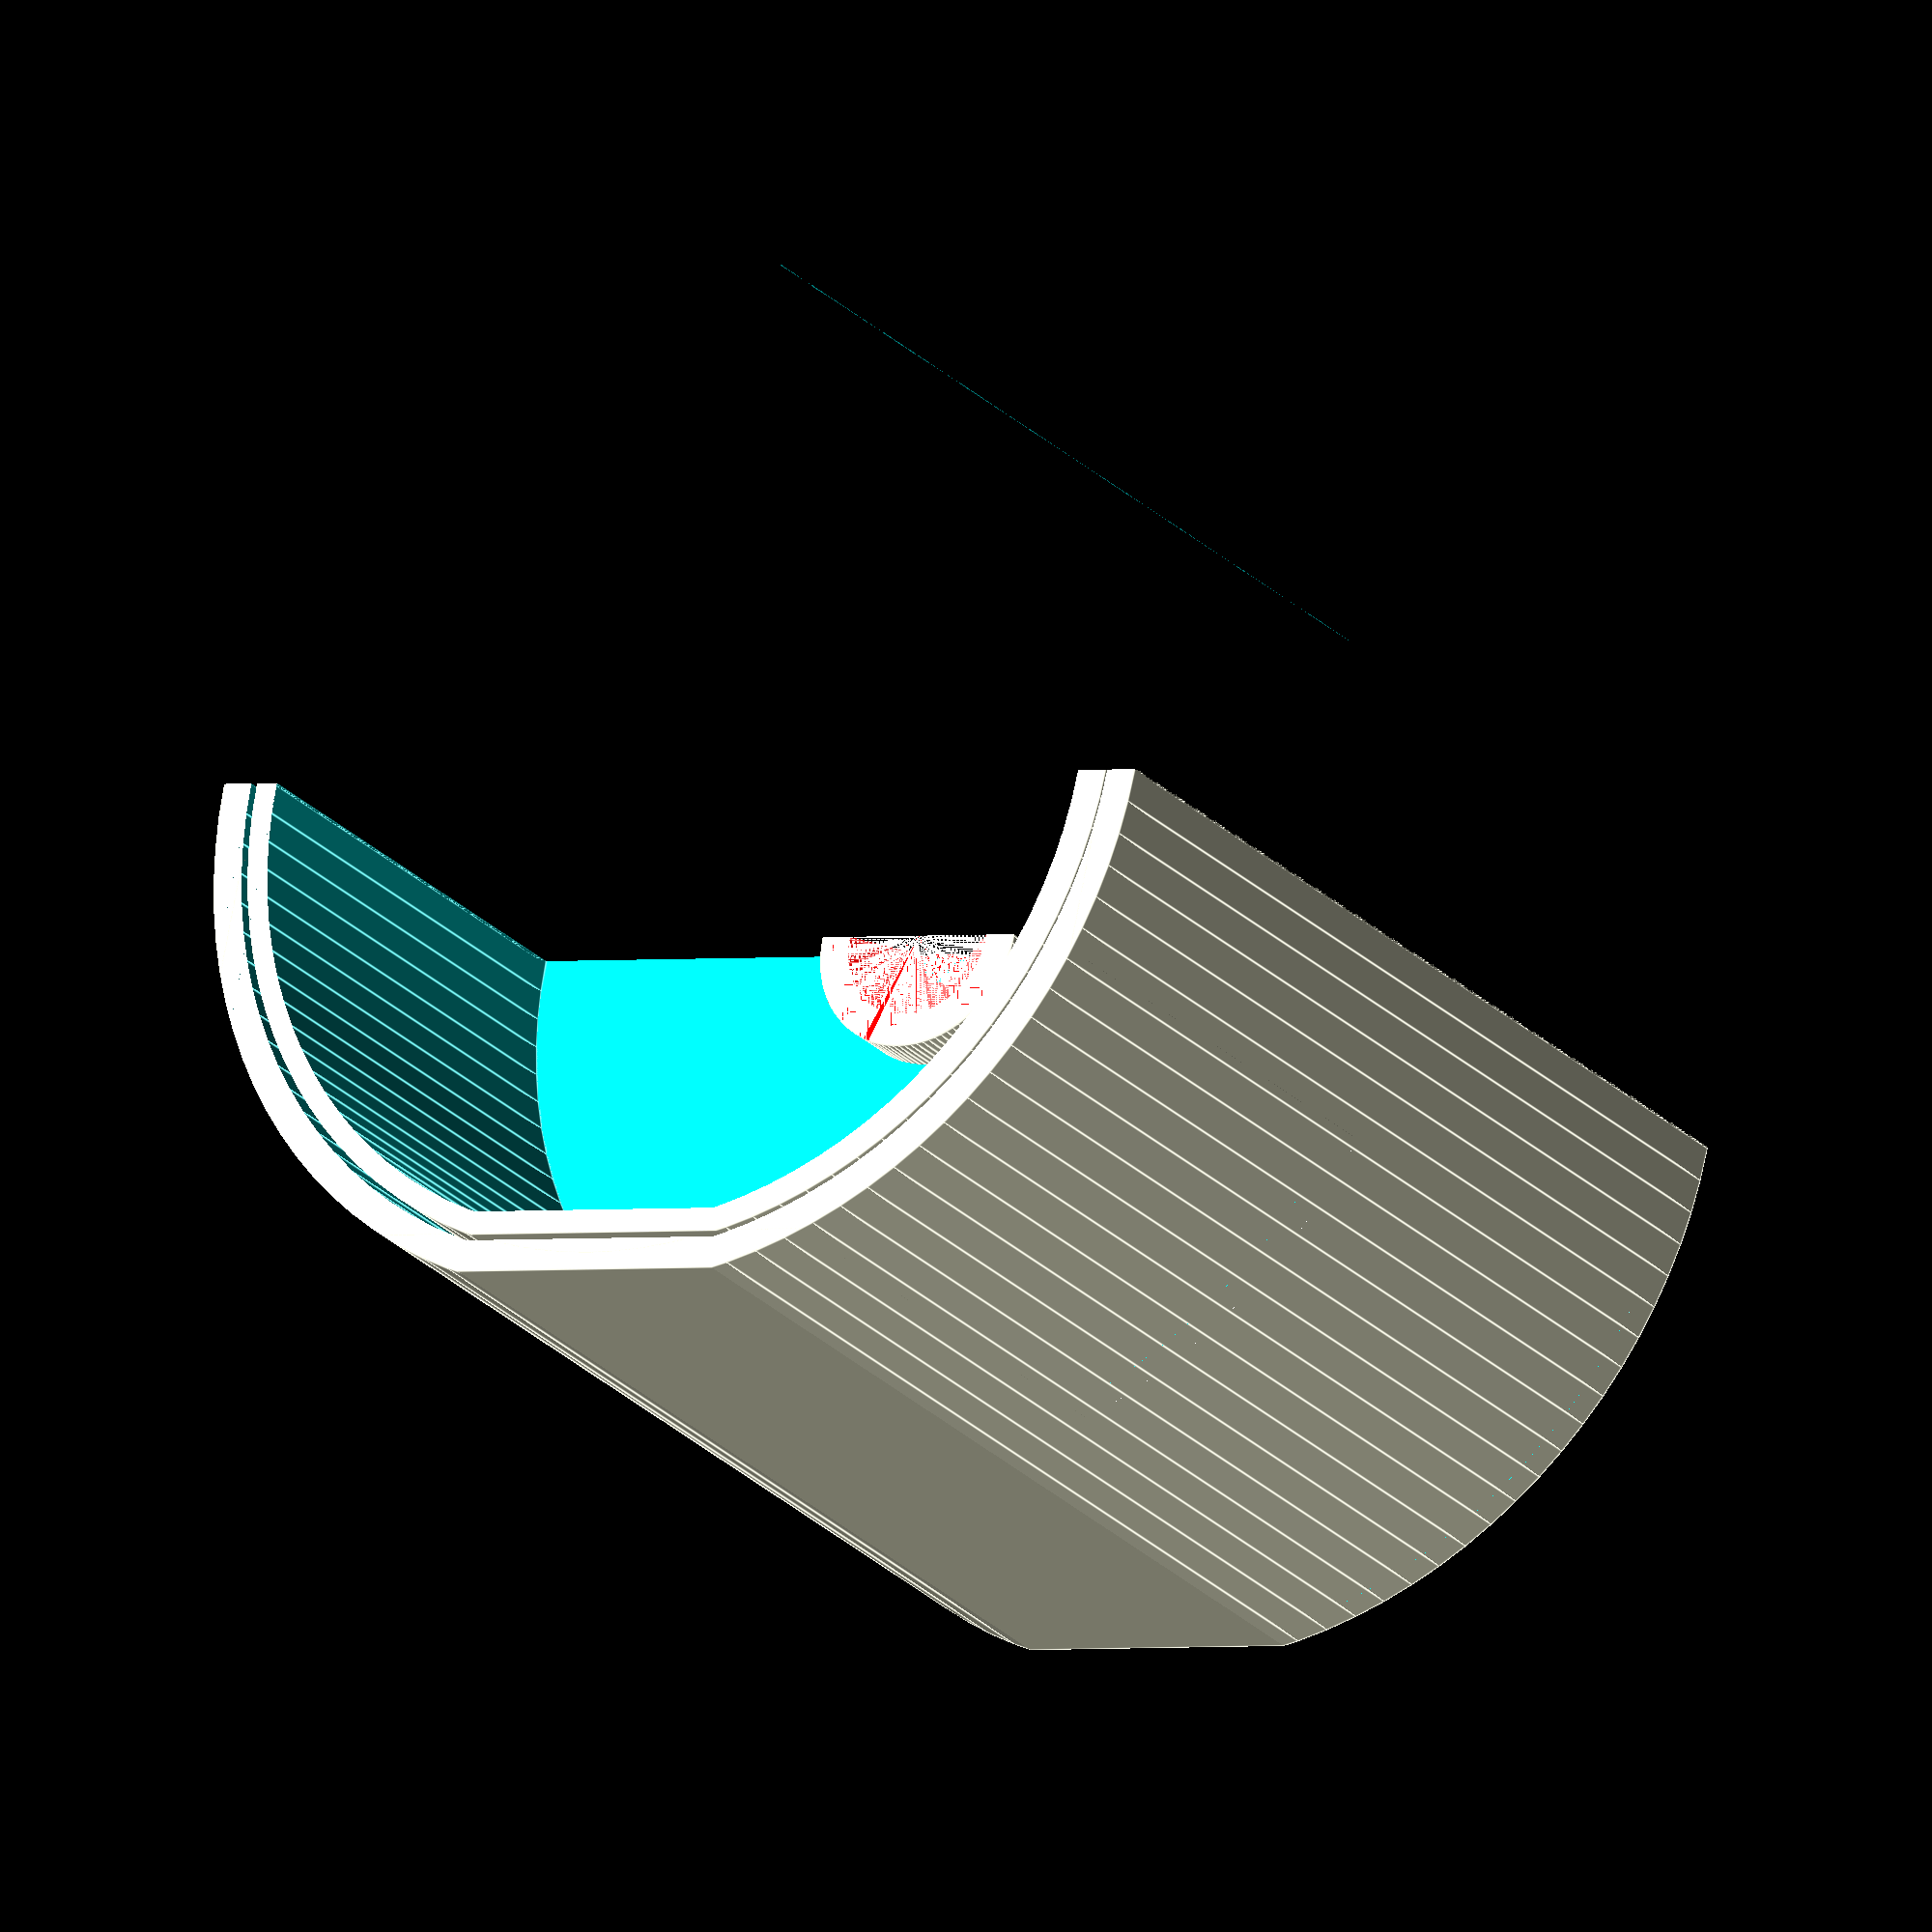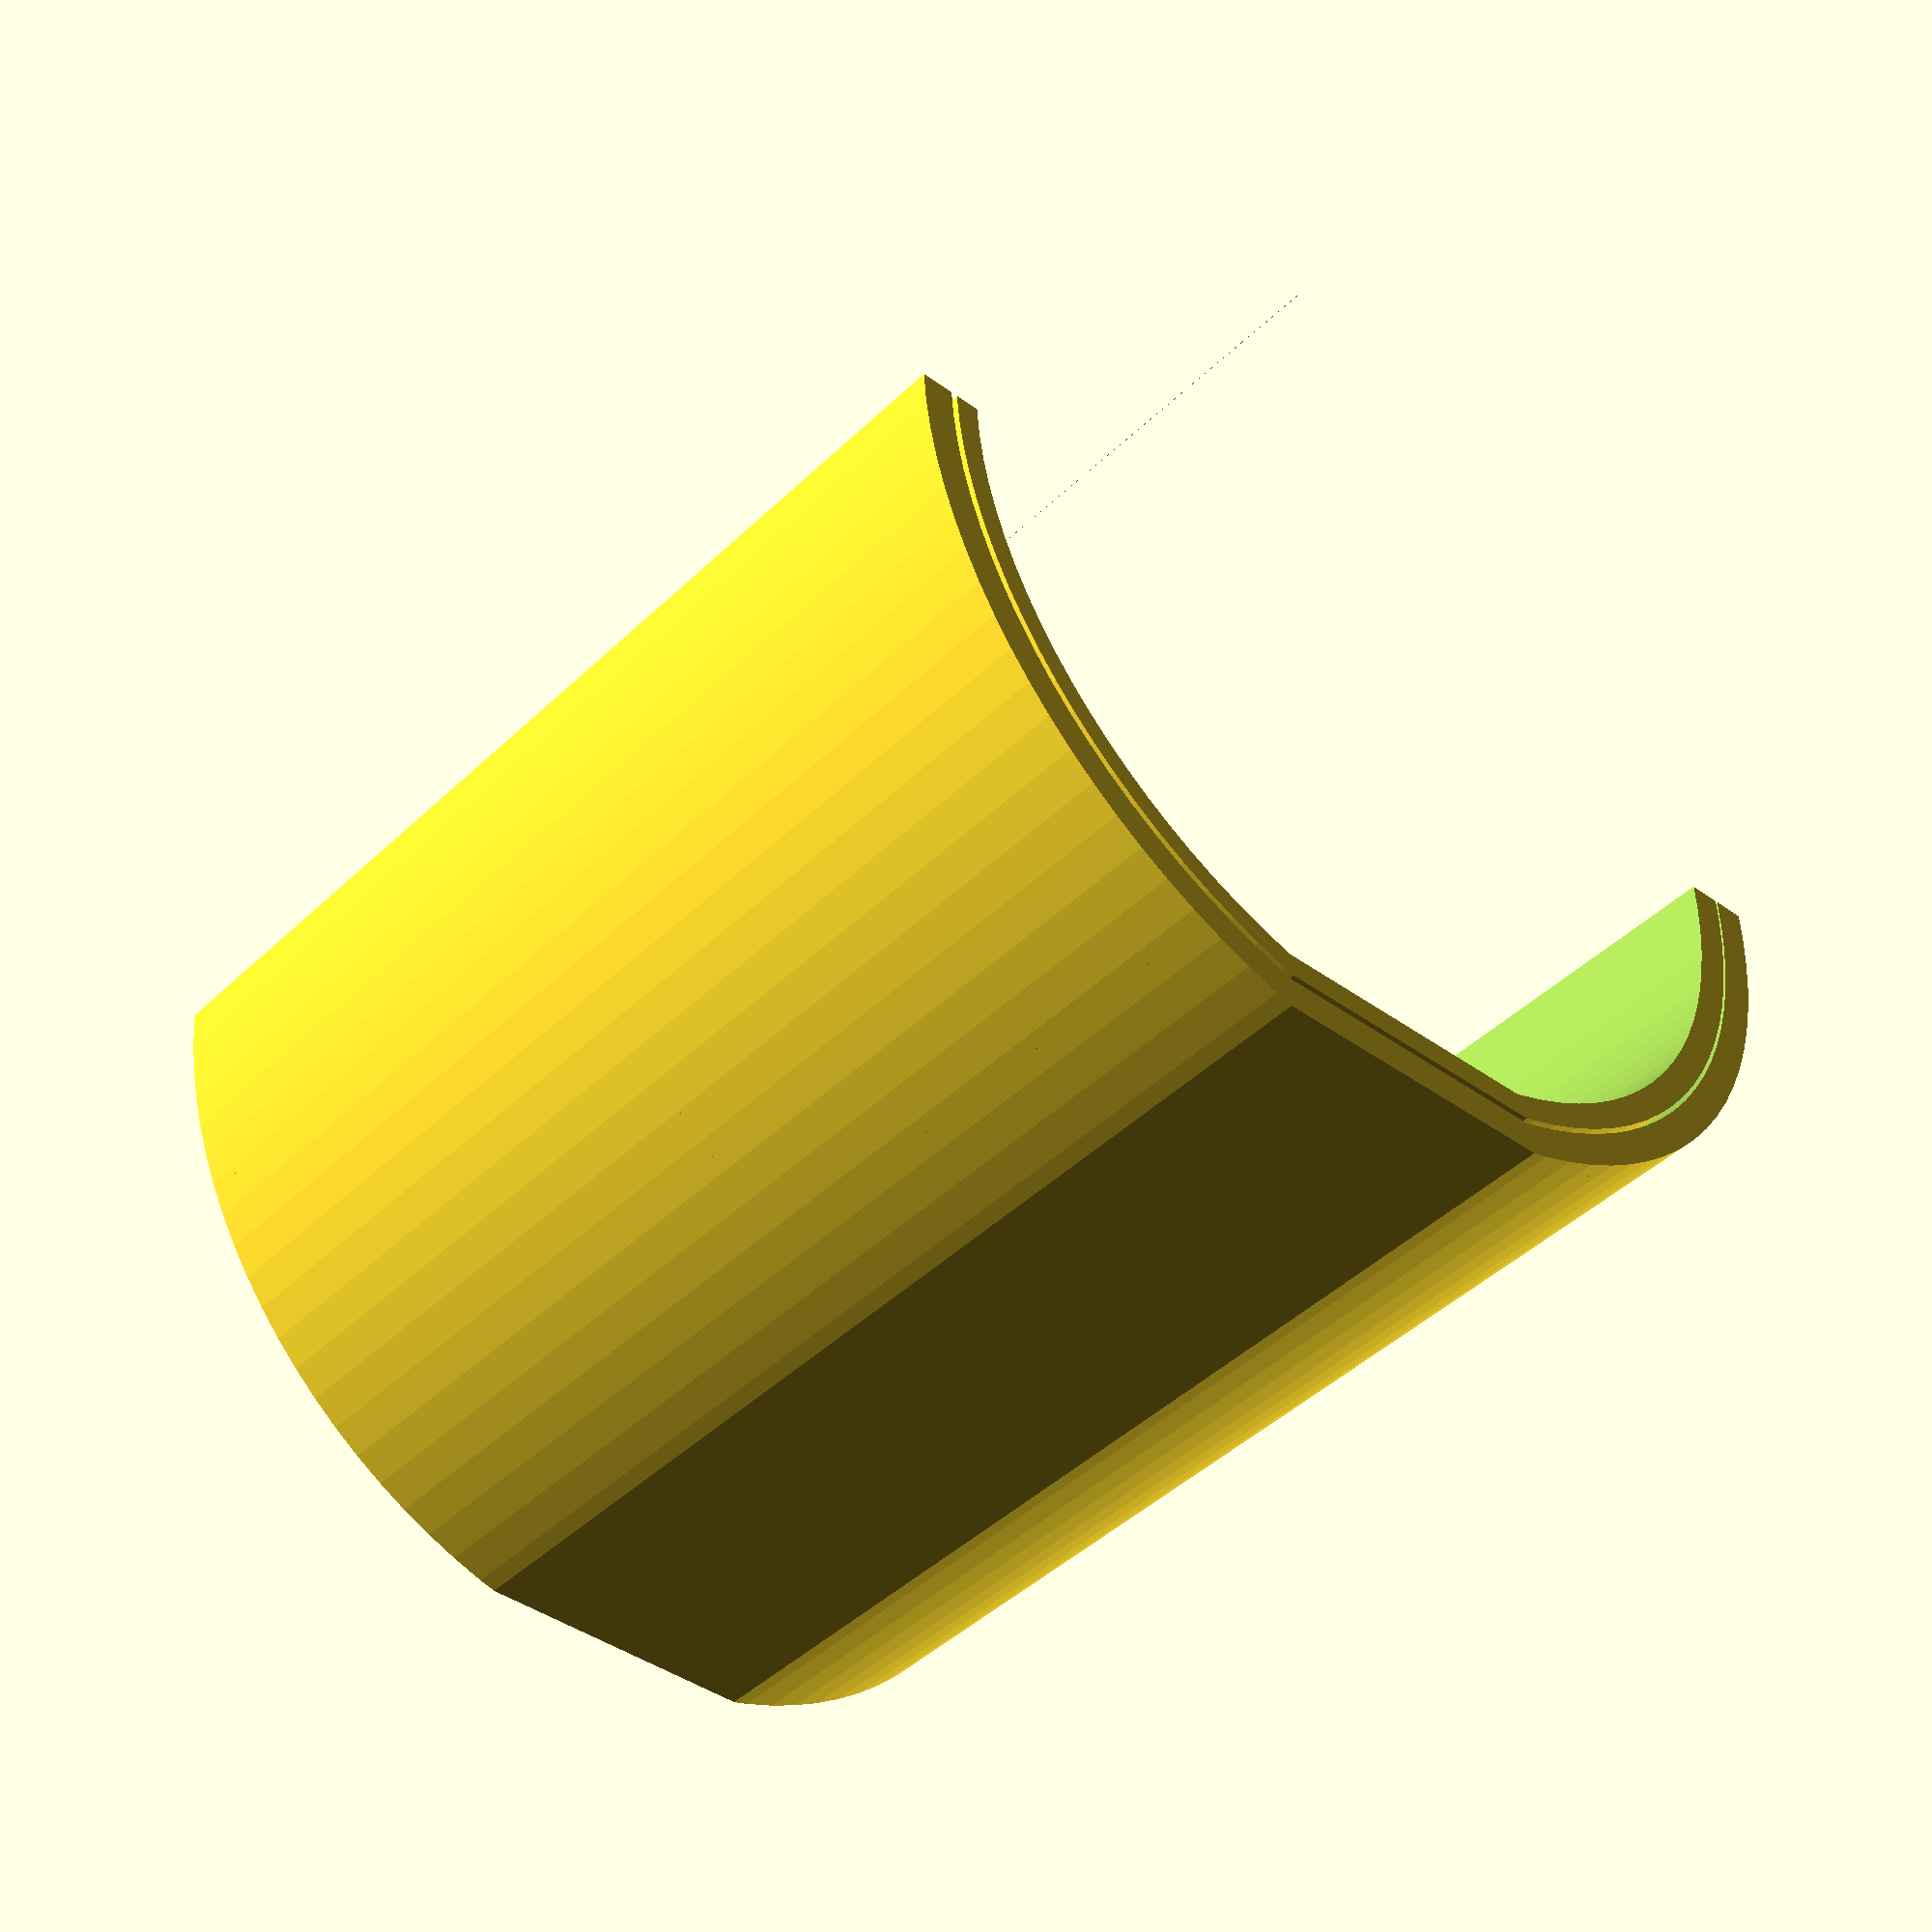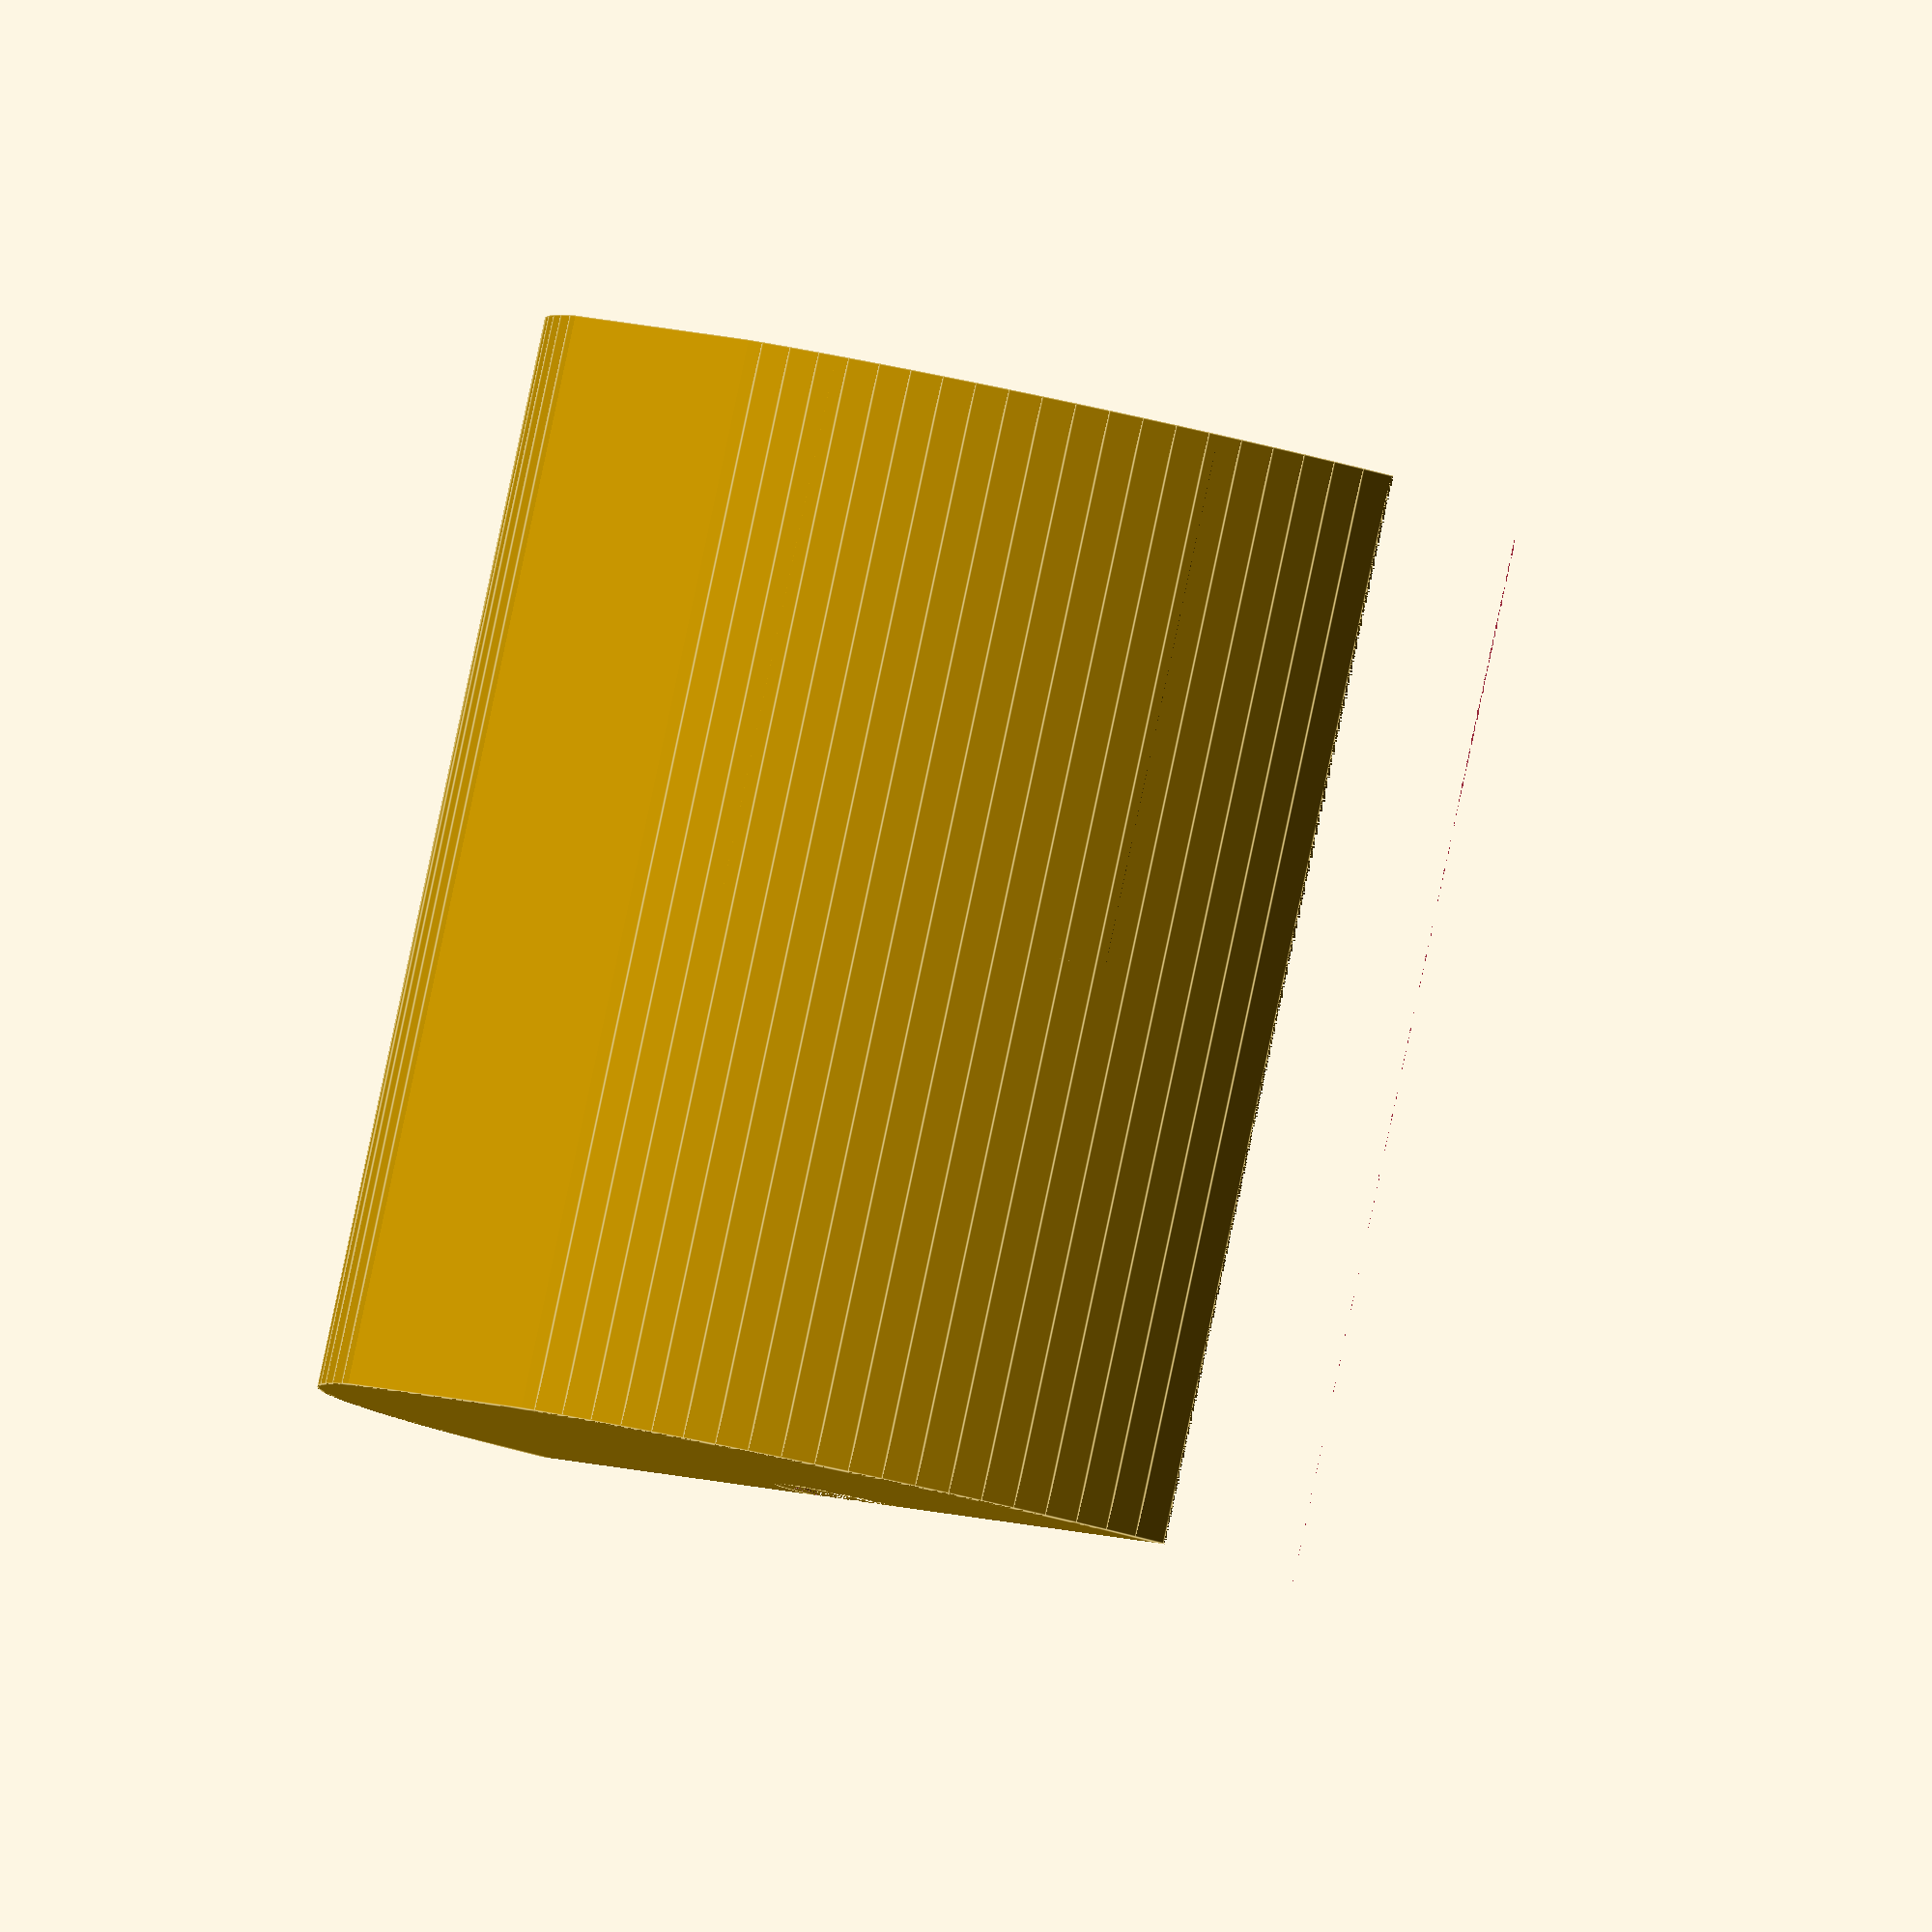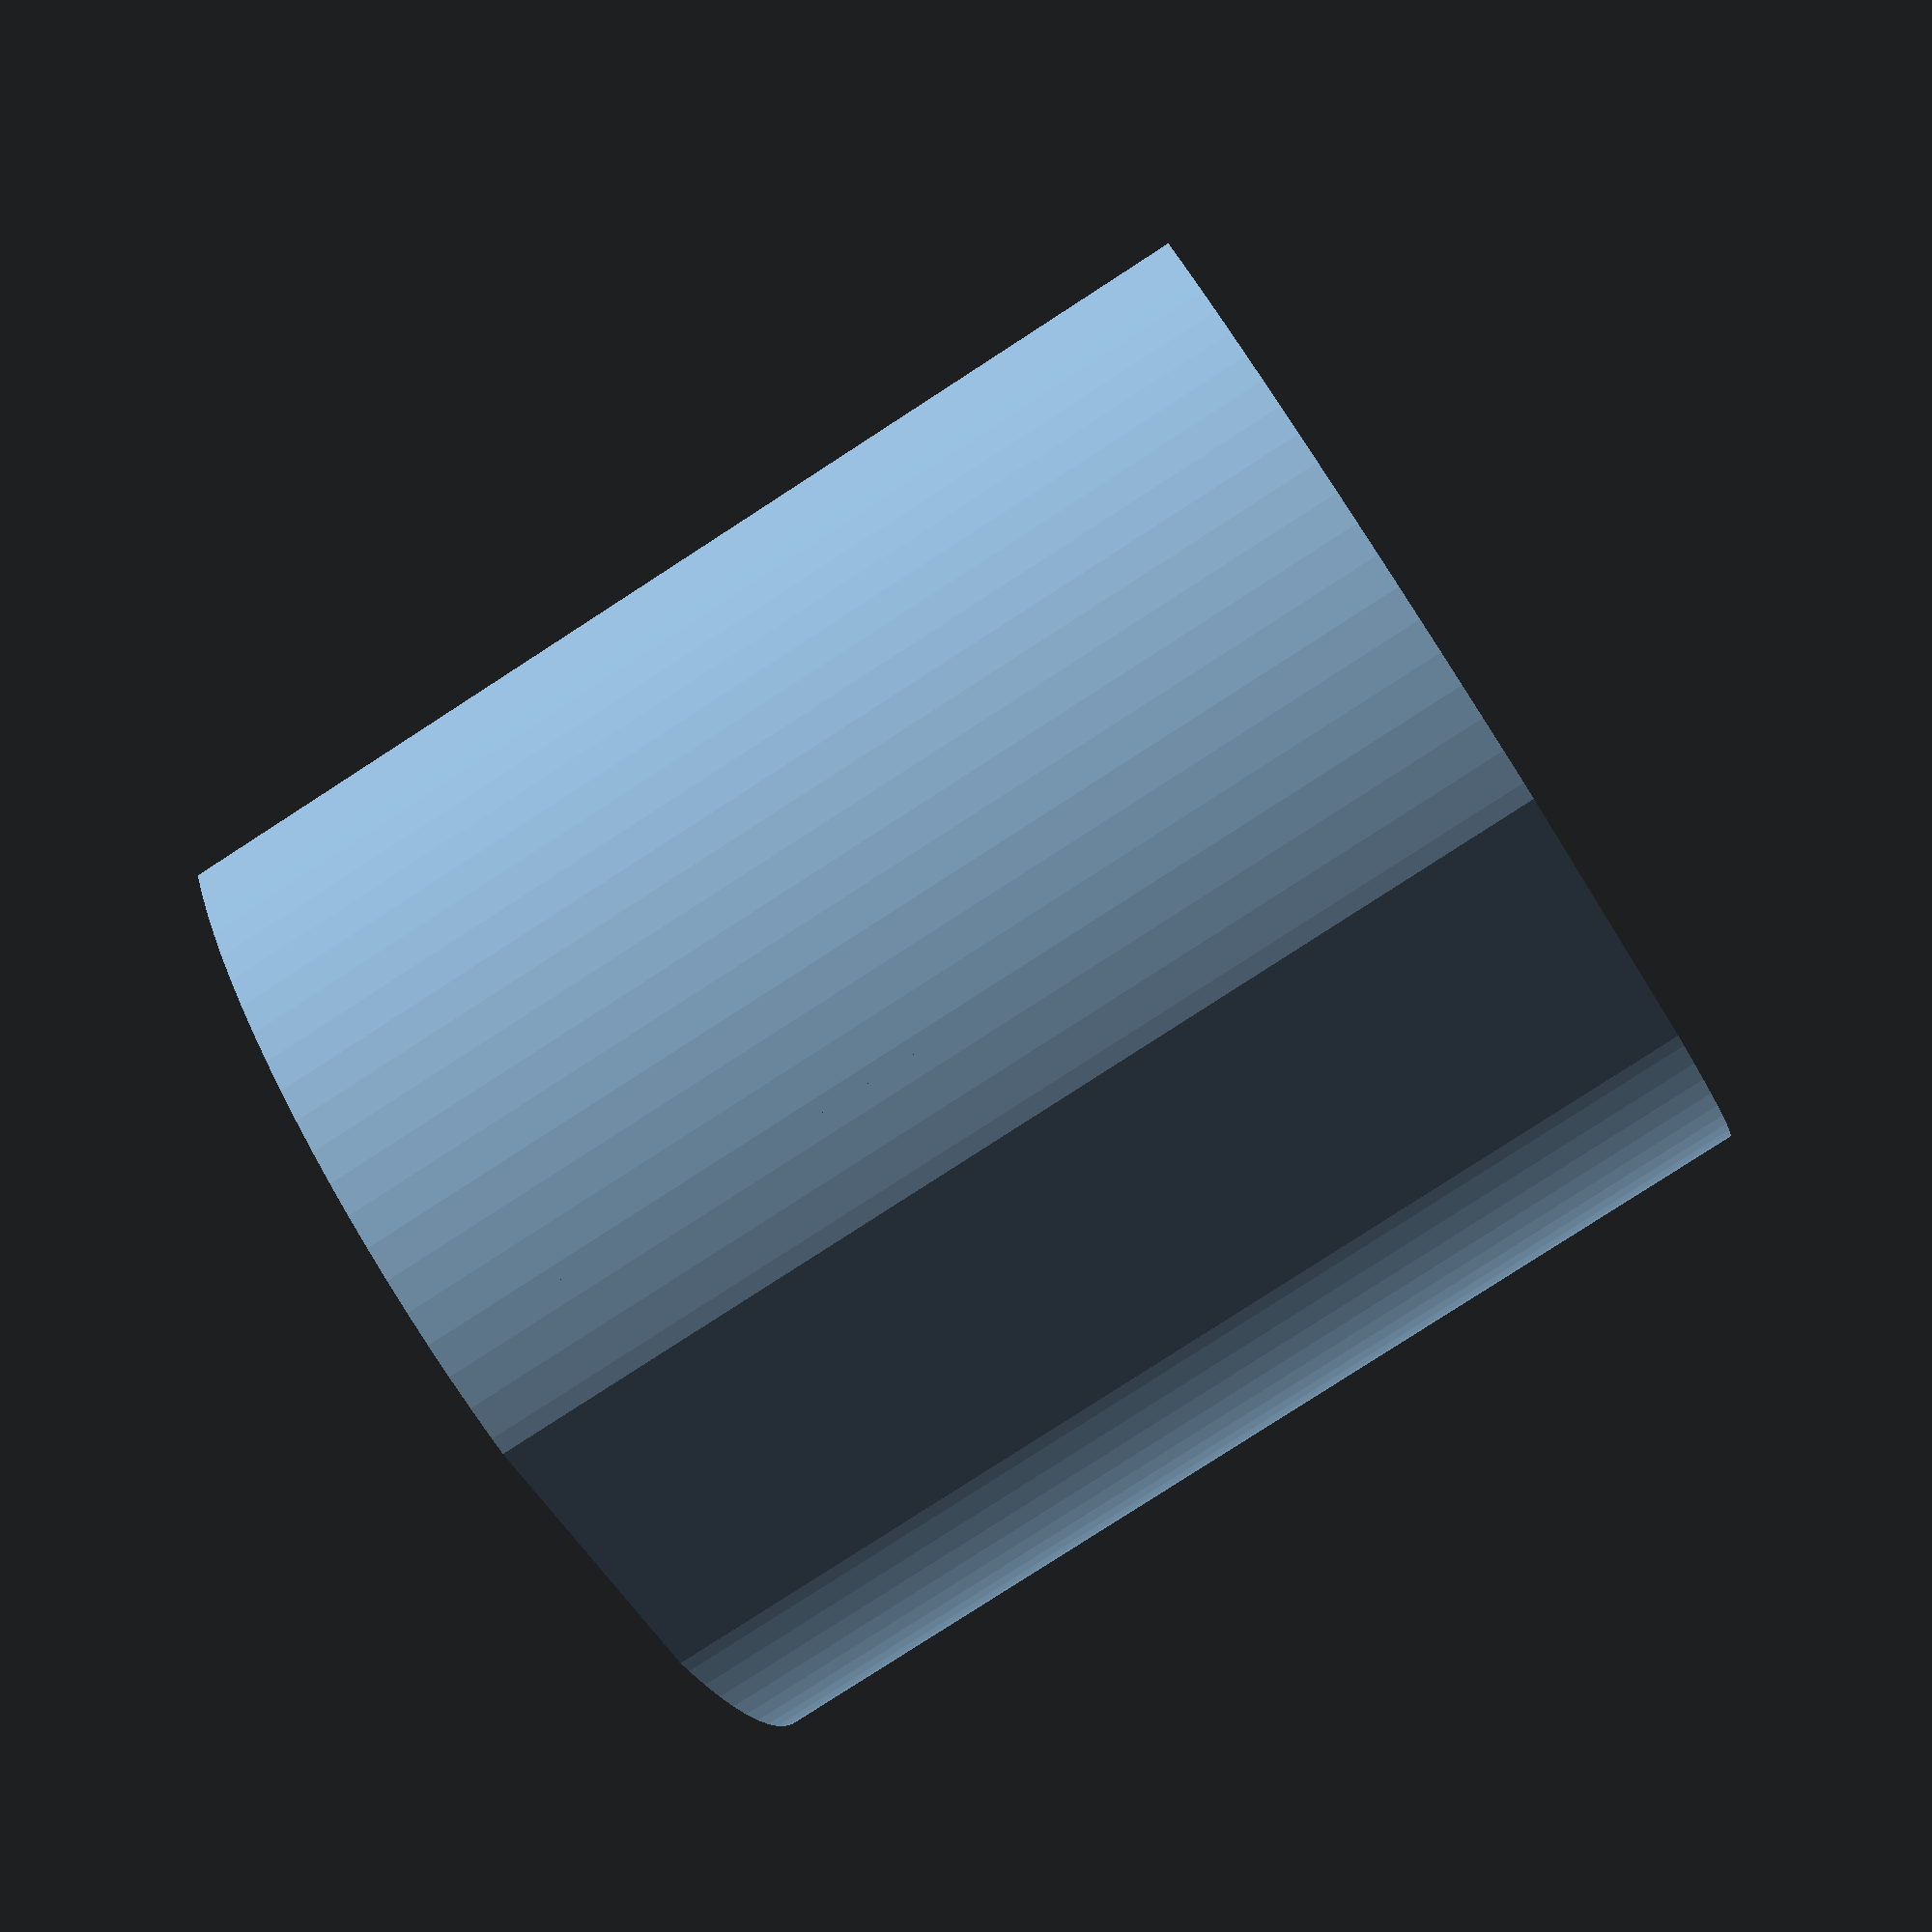
<openscad>
realH = 50;
fakeH = 100;
thickness= 3;
l=2;
diameter = 100;
drainOd = 15;
drainId = 5;
tolerance = 0.4;

$fn=100;

twoThickness = thickness * 2;
inDiam = diameter - twoThickness;

difference(){
    pot();

    //slice for viewing
    translate([0,0,-0.5])
    cube([diameter*2,diameter/2,fakeH+1]);
}

difference(){
    translate([thickness+tolerance/2,thickness+tolerance/2,-realH+fakeH])
    inPot();

    //slice for viewing
    translate([0,0,-0.5])
    cube([diameter*2,diameter/2,fakeH+1]);
}


module pot(){
    difference(){
        dcylinder(h = fakeH, d = diameter,s = l);
        
        translate([thickness,thickness,thickness])
            dcylinder(h = fakeH, d = inDiam, s= l);

            //drain hole
        translate([diameter/2,diameter/2,-tolerance/2])
            cylinder(h = thickness+tolerance, d = drainOd-thickness);
    }

    //Drain neck
    translate([diameter/2,diameter/2,0])
    difference(){
        cylinder(d=drainOd-tolerance, h = fakeH-realH + thickness);
        cylinder(d=drainId+thickness * 2 + tolerance, h = fakeH-realH + thickness);
    }
}

module inPot(){

    //pot with hole
    difference(){
        dcylinder(h = realH, d = inDiam-tolerance*2,s = l);

        translate([thickness,thickness,thickness])
            dcylinder(h = realH, d = inDiam - twoThickness, s= l);


        //drain hole
        translate([inDiam/2,inDiam/2,-tolerance/2])
            cylinder(h = thickness+tolerance*2, d = drainOd);
    }


    //drain connector
        //V
        color("red")
        translate([inDiam/2,inDiam/2,thickness])
        difference() {
            cylinder(d1=drainId + thickness*2, d2 = drainOd+ thickness*2, h = (drainOd -drainId)/2);
            cylinder(d1=drainId, d2= drainOd, h= (drainOd -drainId)/2);
        }

        //Drain outer neck
        translate([inDiam/2,inDiam/2,0])
        difference(){
            cylinder(d=drainOd+thickness*2, h = (drainOd -drainId)/2 + thickness);
            cylinder(d=drainOd, h = (drainOd -drainId)/2 + thickness);
        }

        //Drain inner neck
        translate([inDiam/2,inDiam/2,0])
        difference() {
            cylinder(d= drainId + thickness*2, h = thickness);
            cylinder(d= drainId, h=thickness);
        }

    
}

module dcylinder(d,h,s){
    intersection(){
        translate([d/2,d/2,0])
        cylinder(h=h,d=d);
        cube([d,d-s,h]);
    }
}
</openscad>
<views>
elev=24.0 azim=192.3 roll=31.6 proj=o view=edges
elev=224.9 azim=356.7 roll=222.2 proj=p view=solid
elev=92.9 azim=234.4 roll=348.0 proj=o view=edges
elev=261.3 azim=24.3 roll=57.1 proj=p view=wireframe
</views>
